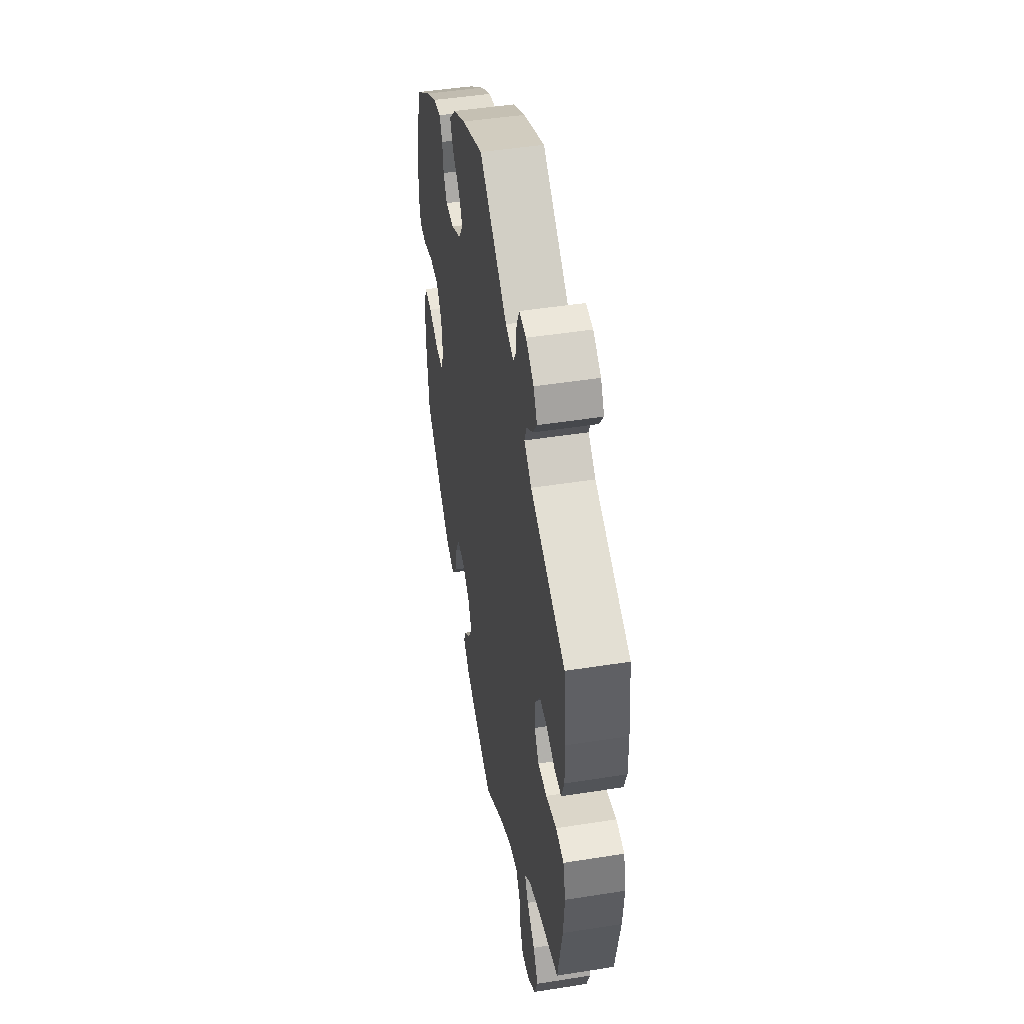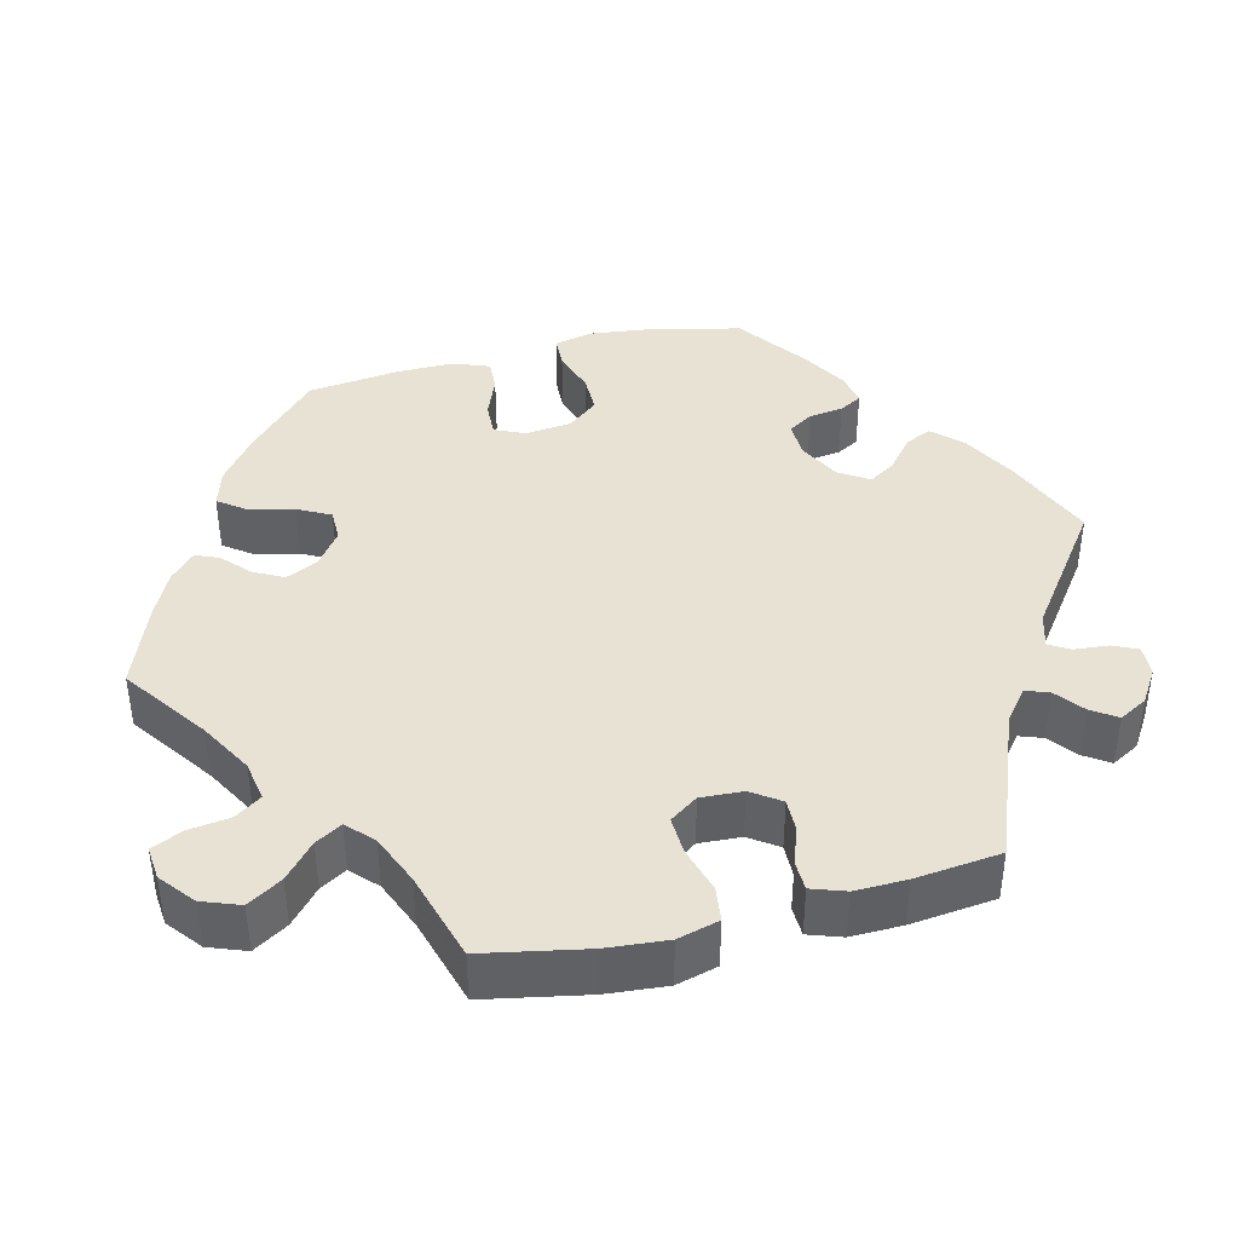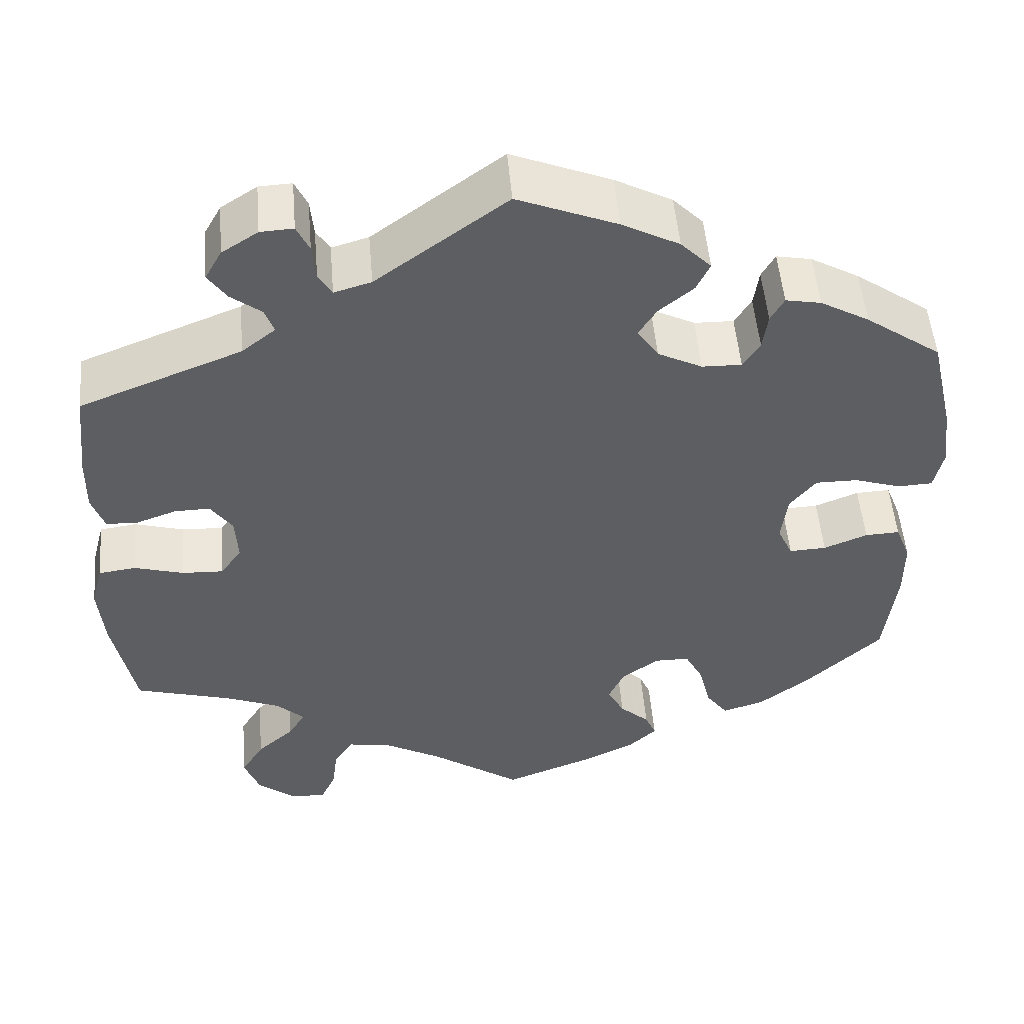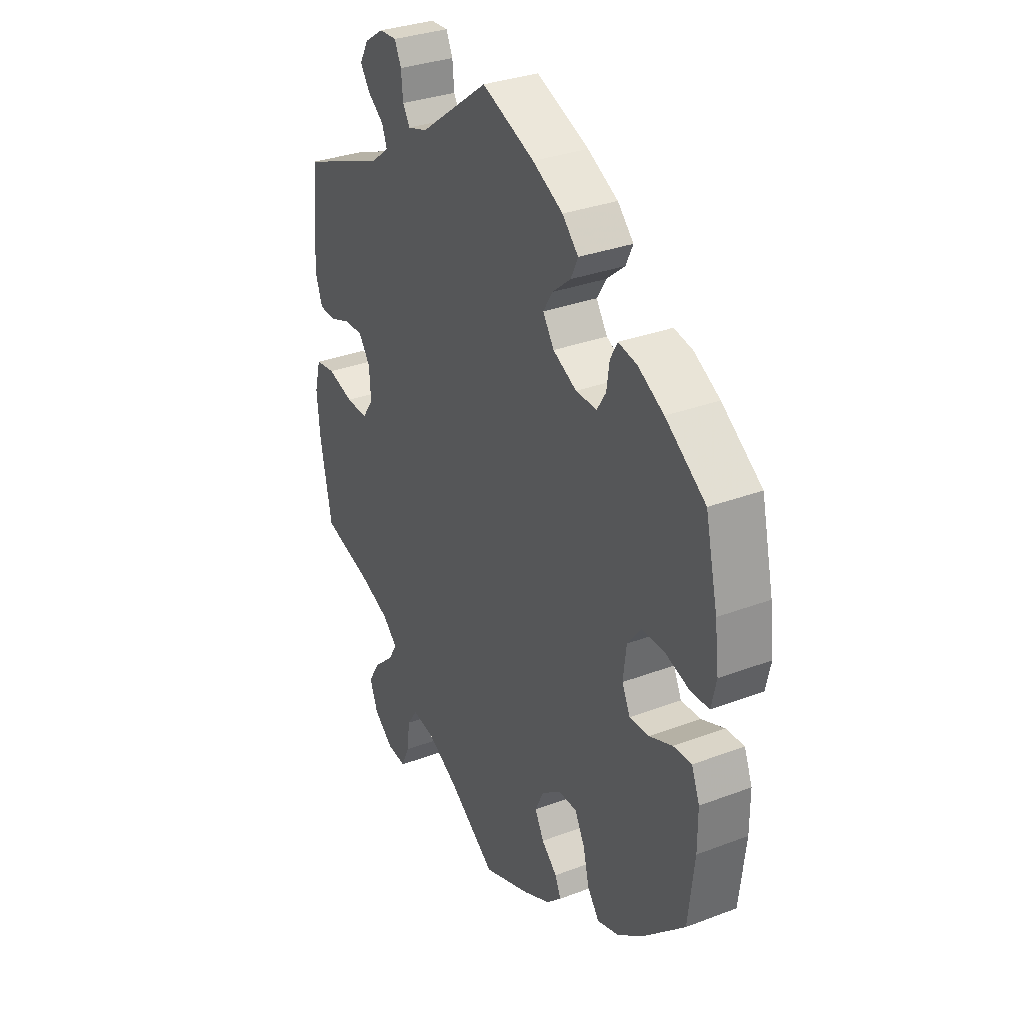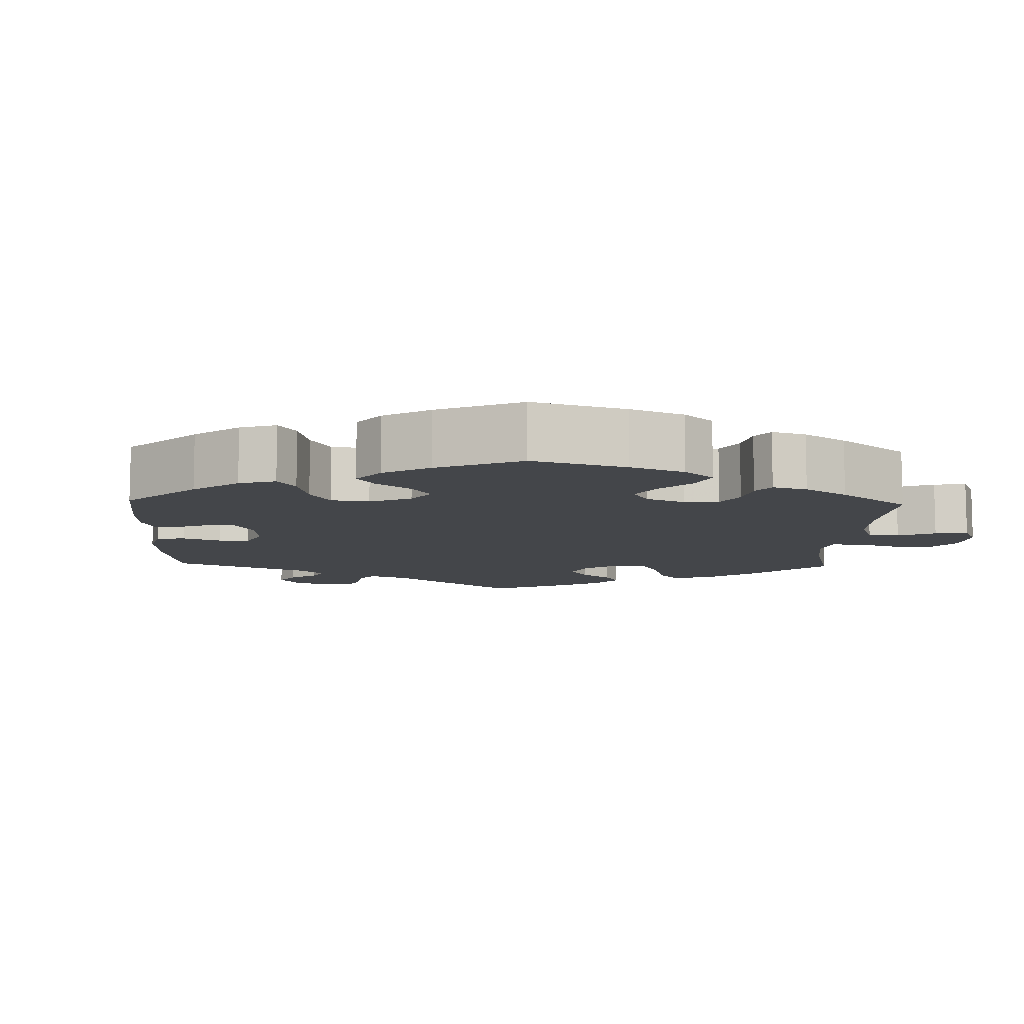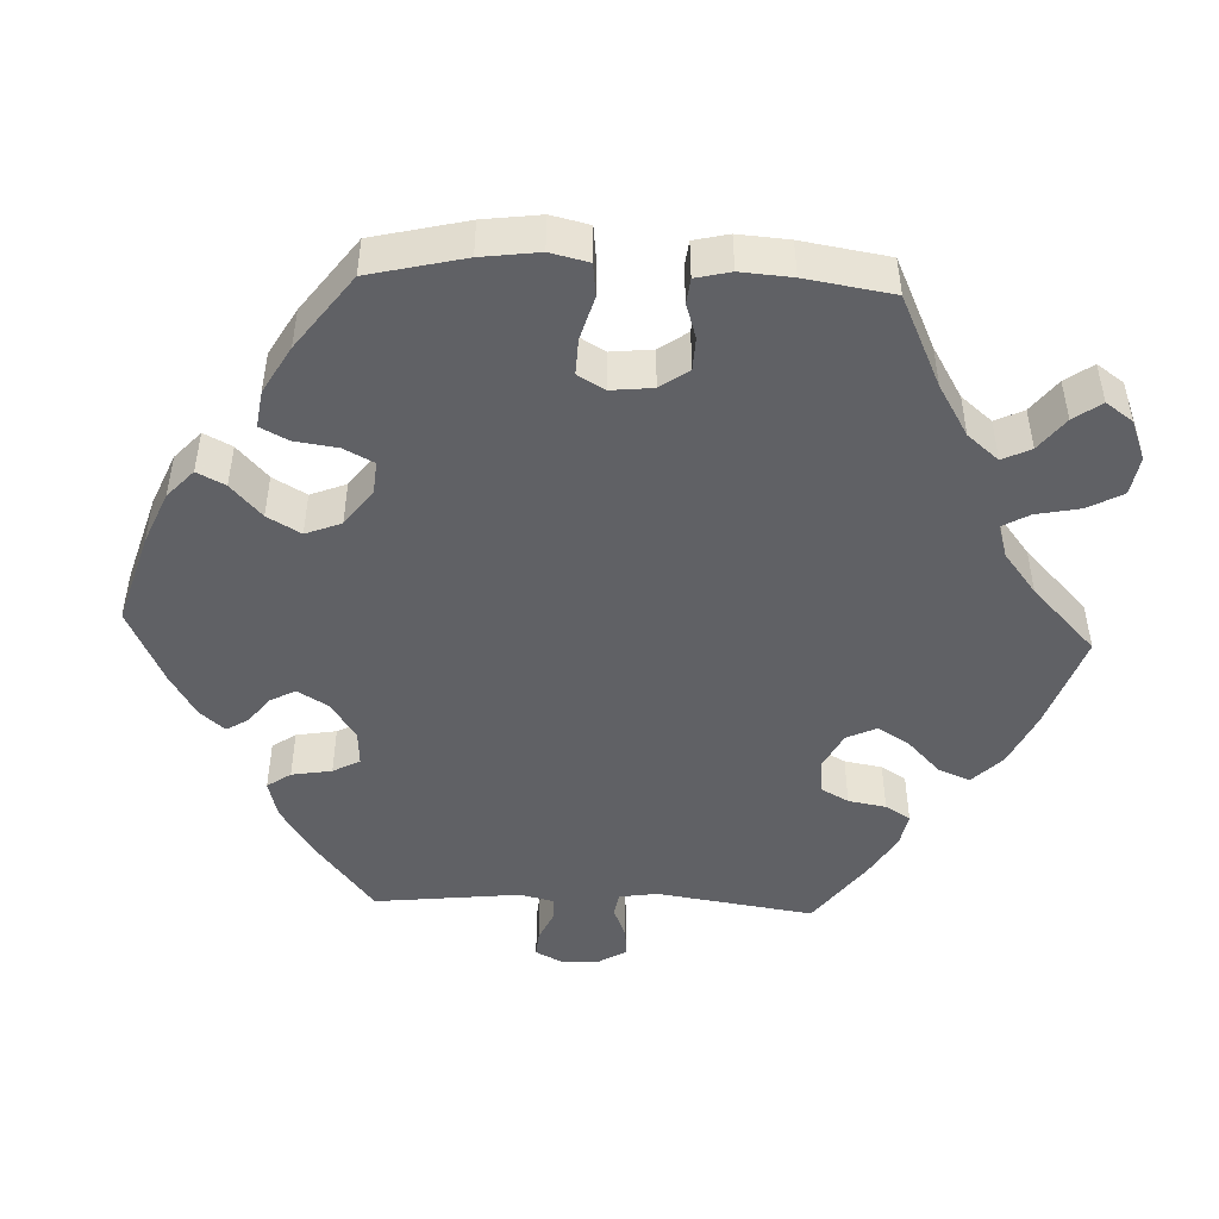
<metadata>
{"format":"obj","ext":"obj","renderer":"f3d","projection":"perspective","resolution":1024,"background":"white","views":[{"elev":46.7,"azim":-100.2,"up":"+Z"},{"elev":40.7,"azim":-104.2,"up":"+Y"},{"elev":51.4,"azim":-4.8,"up":"+Z"},{"elev":32.0,"azim":62.0,"up":"+Z"},{"elev":-9.4,"azim":118.1,"up":"+Y"},{"elev":-47.4,"azim":147.5,"up":"+Y"}]}
</metadata>
<code>
v -0.107 0.07 -0.503
v -0.175 0.07 -0.465
v -0.227 0.07 -0.456
v -0.25 0.07 -0.49
v -0.257 0.07 -0.543
v -0.275 0.07 -0.583
v -0.318 0.07 -0.579
v -0.362 0.07 -0.544
v -0.38 0.07 -0.496
v -0.353 0.07 -0.452
v -0.309 0.07 -0.413
v -0.289 0.07 -0.379
v -0.322 0.07 -0.348
v -0.386 0.07 -0.322
v -0.501 0.07 -0.289
v -0.527 0.07 -0.158
v -0.534 0.07 -0.08
v -0.52 0.07 -0.027
v -0.476 0.07 -0.021
v -0.417 0.07 -0.038
v -0.368 0.07 -0.04
v -0.343 0.07 -0.004
v -0.346 0.07 0.05
v -0.372 0.07 0.087
v -0.414 0.07 0.086
v -0.461 0.07 0.069
v -0.499 0.07 0.07
v -0.514 0.07 0.113
v -0.513 0.07 0.179
v -0.501 0.07 0.289
v -0.308 0.07 0.365
v -0.268 0.07 0.397
v -0.279 0.07 0.427
v -0.315 0.07 0.455
v -0.337 0.07 0.487
v -0.317 0.07 0.523
v -0.274 0.07 0.551
v -0.235 0.07 0.553
v -0.22 0.07 0.521
v -0.216 0.07 0.477
v -0.2 0.07 0.451
v -0.156 0.07 0.464
v -0.001 0.07 0.578
v 0.117 0.07 0.53
v 0.185 0.07 0.494
v 0.221 0.07 0.457
v 0.205 0.07 0.423
v 0.164 0.07 0.389
v 0.143 0.07 0.355
v 0.168 0.07 0.317
v 0.221 0.07 0.29
v 0.268 0.07 0.289
v 0.288 0.07 0.321
v 0.294 0.07 0.365
v 0.31 0.07 0.394
v 0.352 0.07 0.386
v 0.41 0.07 0.353
v 0.5 0.07 0.289
v 0.528 0.07 0.167
v 0.537 0.07 0.093
v 0.526 0.07 0.044
v 0.485 0.07 0.042
v 0.429 0.07 0.06
v 0.379 0.07 0.06
v 0.348 0.07 0.021
v 0.341 0.07 -0.038
v 0.359 0.07 -0.077
v 0.403 0.07 -0.075
v 0.455 0.07 -0.054
v 0.496 0.07 -0.052
v 0.514 0.07 -0.098
v 0.514 0.07 -0.169
v 0.5 0.07 -0.289
v 0.408 0.07 -0.376
v 0.348 0.07 -0.422
v 0.299 0.07 -0.437
v 0.273 0.07 -0.402
v 0.259 0.07 -0.345
v 0.237 0.07 -0.303
v 0.196 0.07 -0.303
v 0.152 0.07 -0.335
v 0.133 0.07 -0.376
v 0.153 0.07 -0.414
v 0.188 0.07 -0.446
v 0.201 0.07 -0.476
v 0.167 0.07 -0.508
v 0.107 0.07 -0.537
v 0 0.07 -0.578
v -0.107 0 -0.503
v -0.175 0 -0.465
v -0.227 0 -0.456
v -0.25 0 -0.49
v -0.257 0 -0.543
v -0.275 0 -0.583
v -0.318 0 -0.579
v -0.362 0 -0.544
v -0.38 0 -0.496
v -0.353 0 -0.452
v -0.309 0 -0.413
v -0.289 0 -0.379
v -0.322 0 -0.348
v -0.386 0 -0.322
v -0.501 0 -0.289
v -0.527 0 -0.158
v -0.534 0 -0.08
v -0.52 0 -0.027
v -0.476 0 -0.021
v -0.417 0 -0.038
v -0.368 0 -0.04
v -0.343 0 -0.004
v -0.346 0 0.05
v -0.372 0 0.087
v -0.414 0 0.086
v -0.461 0 0.069
v -0.499 0 0.07
v -0.514 0 0.113
v -0.513 0 0.179
v -0.501 0 0.289
v -0.308 0 0.365
v -0.268 0 0.397
v -0.279 0 0.427
v -0.315 0 0.455
v -0.337 0 0.487
v -0.317 0 0.523
v -0.274 0 0.551
v -0.235 0 0.553
v -0.22 0 0.521
v -0.216 0 0.477
v -0.2 0 0.451
v -0.156 0 0.464
v -0.001 0 0.578
v 0.117 0 0.53
v 0.185 0 0.494
v 0.221 0 0.457
v 0.205 0 0.423
v 0.164 0 0.389
v 0.143 0 0.355
v 0.168 0 0.317
v 0.221 0 0.29
v 0.268 0 0.289
v 0.288 0 0.321
v 0.294 0 0.365
v 0.31 0 0.394
v 0.352 0 0.386
v 0.41 0 0.353
v 0.5 0 0.289
v 0.528 0 0.167
v 0.537 0 0.093
v 0.526 0 0.044
v 0.485 0 0.042
v 0.429 0 0.06
v 0.379 0 0.06
v 0.348 0 0.021
v 0.341 0 -0.038
v 0.359 0 -0.077
v 0.403 0 -0.075
v 0.455 0 -0.054
v 0.496 0 -0.052
v 0.514 0 -0.098
v 0.514 0 -0.169
v 0.5 0 -0.289
v 0.408 0 -0.376
v 0.348 0 -0.422
v 0.299 0 -0.437
v 0.273 0 -0.402
v 0.259 0 -0.345
v 0.237 0 -0.303
v 0.196 0 -0.303
v 0.152 0 -0.335
v 0.133 0 -0.376
v 0.153 0 -0.414
v 0.188 0 -0.446
v 0.201 0 -0.476
v 0.167 0 -0.508
v 0.107 0 -0.537
v 0 0 -0.578
f 87 88 1
f 86 87 1 2
f 83 84 85 86
f 82 83 86 2
f 81 82 2 3
f 80 81 3
f 75 76 77 78
f 75 78 79
f 74 75 79
f 73 74 79
f 72 73 79 80
f 68 69 70 71
f 67 68 71 72
f 60 61 62 63
f 60 63 64
f 59 60 64
f 58 59 64
f 57 58 64 65
f 53 54 55 56
f 52 53 56 57
f 45 46 47 48
f 45 48 49
f 42 43 44 45
f 41 42 45 49
f 37 38 39 40
f 37 40 41
f 36 37 41
f 33 34 35 36
f 33 36 41
f 32 33 41 49
f 28 29 30 31
f 25 26 27 28
f 24 25 28 31
f 23 24 31 32
f 17 18 19 20
f 17 20 21
f 14 15 16 17
f 13 14 17 21
f 12 13 21 22
f 8 9 10 11
f 8 11 12
f 7 8 12
f 4 5 6 7
f 3 4 7 12
f 67 72 80 3
f 52 57 65
f 51 52 65 66
f 50 51 66
f 49 50 66 67
f 23 32 49 67
f 22 23 67
f 3 12 22 67
f 89 176 175
f 90 89 175 174
f 174 173 172 171
f 90 174 171 170
f 91 90 170 169
f 91 169 168
f 166 165 164 163
f 167 166 163
f 167 163 162
f 167 162 161
f 168 167 161 160
f 159 158 157 156
f 160 159 156 155
f 151 150 149 148
f 152 151 148
f 152 148 147
f 152 147 146
f 153 152 146 145
f 144 143 142 141
f 145 144 141 140
f 136 135 134 133
f 137 136 133
f 133 132 131 130
f 137 133 130 129
f 128 127 126 125
f 129 128 125
f 129 125 124
f 124 123 122 121
f 129 124 121
f 137 129 121 120
f 119 118 117 116
f 116 115 114 113
f 119 116 113 112
f 120 119 112 111
f 108 107 106 105
f 109 108 105
f 105 104 103 102
f 109 105 102 101
f 110 109 101 100
f 99 98 97 96
f 100 99 96
f 100 96 95
f 95 94 93 92
f 100 95 92 91
f 91 168 160 155
f 153 145 140
f 154 153 140 139
f 154 139 138
f 155 154 138 137
f 155 137 120 111
f 155 111 110
f 155 110 100 91
f 1 89 90 2
f 2 90 91 3
f 3 91 92 4
f 4 92 93 5
f 5 93 94 6
f 6 94 95 7
f 7 95 96 8
f 8 96 97 9
f 9 97 98 10
f 10 98 99 11
f 11 99 100 12
f 12 100 101 13
f 13 101 102 14
f 14 102 103 15
f 15 103 104 16
f 16 104 105 17
f 17 105 106 18
f 18 106 107 19
f 19 107 108 20
f 20 108 109 21
f 21 109 110 22
f 22 110 111 23
f 23 111 112 24
f 24 112 113 25
f 25 113 114 26
f 26 114 115 27
f 27 115 116 28
f 28 116 117 29
f 29 117 118 30
f 30 118 119 31
f 31 119 120 32
f 32 120 121 33
f 33 121 122 34
f 34 122 123 35
f 35 123 124 36
f 36 124 125 37
f 37 125 126 38
f 38 126 127 39
f 39 127 128 40
f 40 128 129 41
f 41 129 130 42
f 42 130 131 43
f 43 131 132 44
f 44 132 133 45
f 45 133 134 46
f 46 134 135 47
f 47 135 136 48
f 48 136 137 49
f 49 137 138 50
f 50 138 139 51
f 51 139 140 52
f 52 140 141 53
f 53 141 142 54
f 54 142 143 55
f 55 143 144 56
f 56 144 145 57
f 57 145 146 58
f 58 146 147 59
f 59 147 148 60
f 60 148 149 61
f 61 149 150 62
f 62 150 151 63
f 63 151 152 64
f 64 152 153 65
f 65 153 154 66
f 66 154 155 67
f 67 155 156 68
f 68 156 157 69
f 69 157 158 70
f 70 158 159 71
f 71 159 160 72
f 72 160 161 73
f 73 161 162 74
f 74 162 163 75
f 75 163 164 76
f 76 164 165 77
f 77 165 166 78
f 78 166 167 79
f 79 167 168 80
f 80 168 169 81
f 81 169 170 82
f 82 170 171 83
f 83 171 172 84
f 84 172 173 85
f 85 173 174 86
f 86 174 175 87
f 87 175 176 88
f 88 176 89 1

</code>
